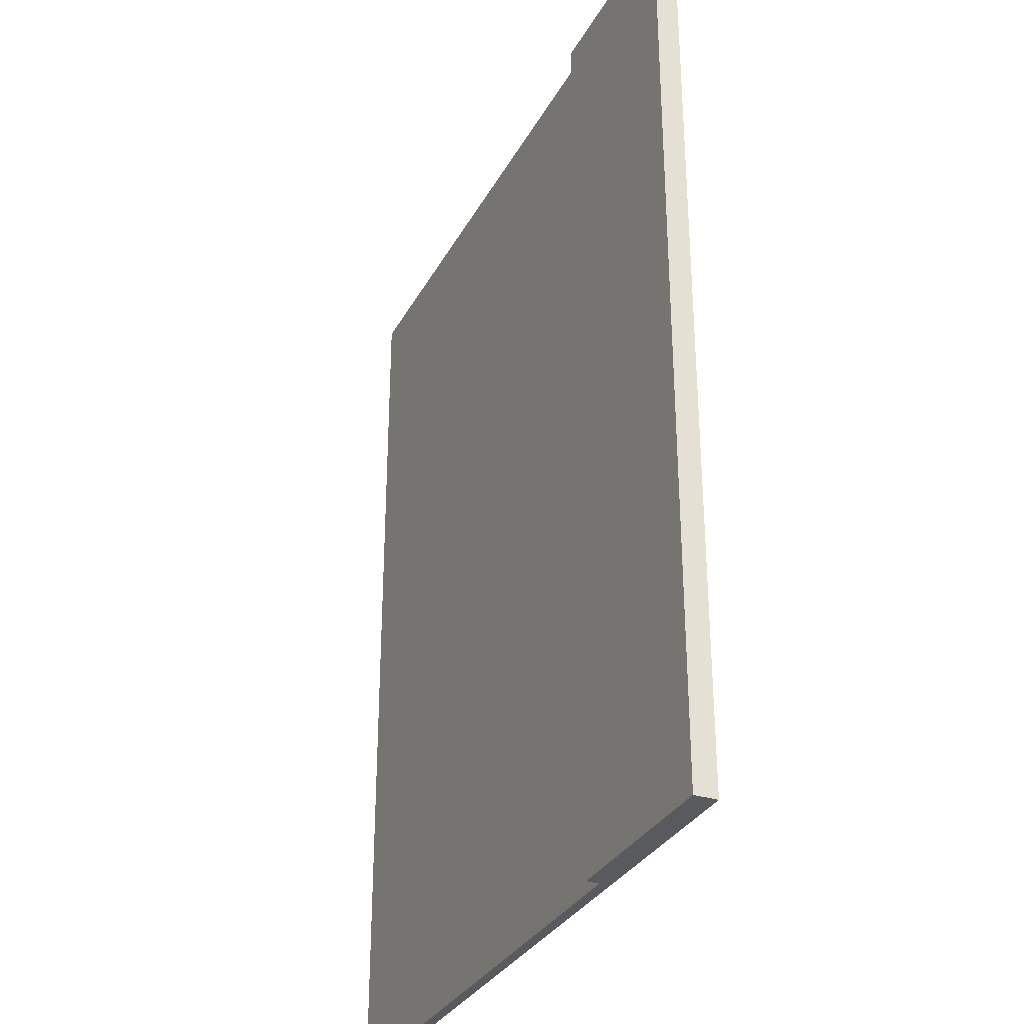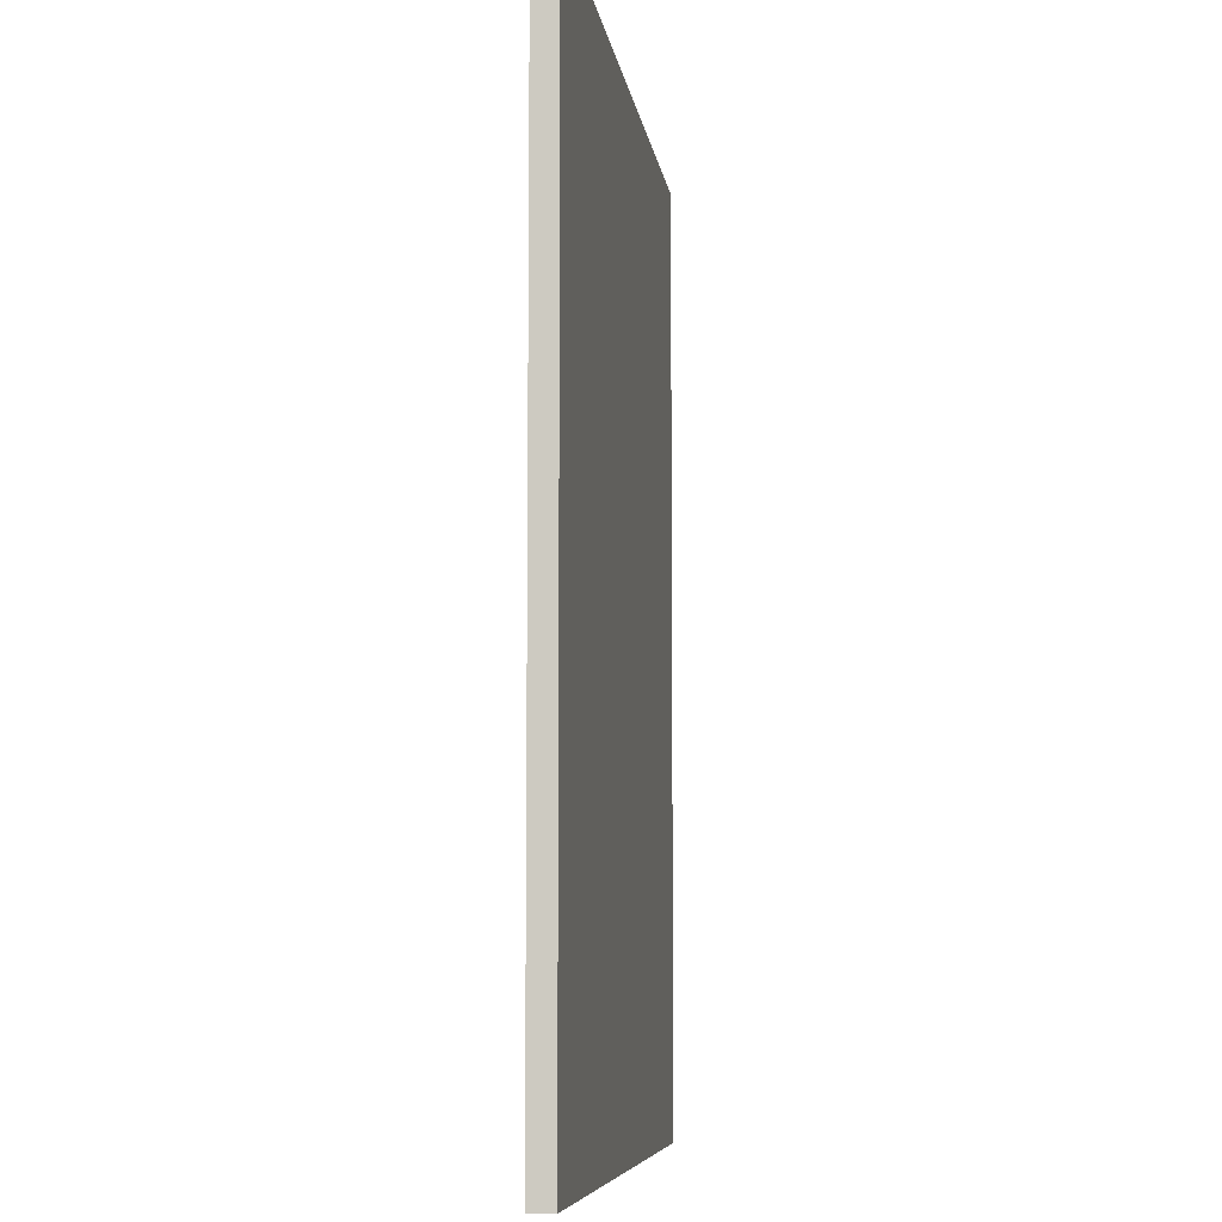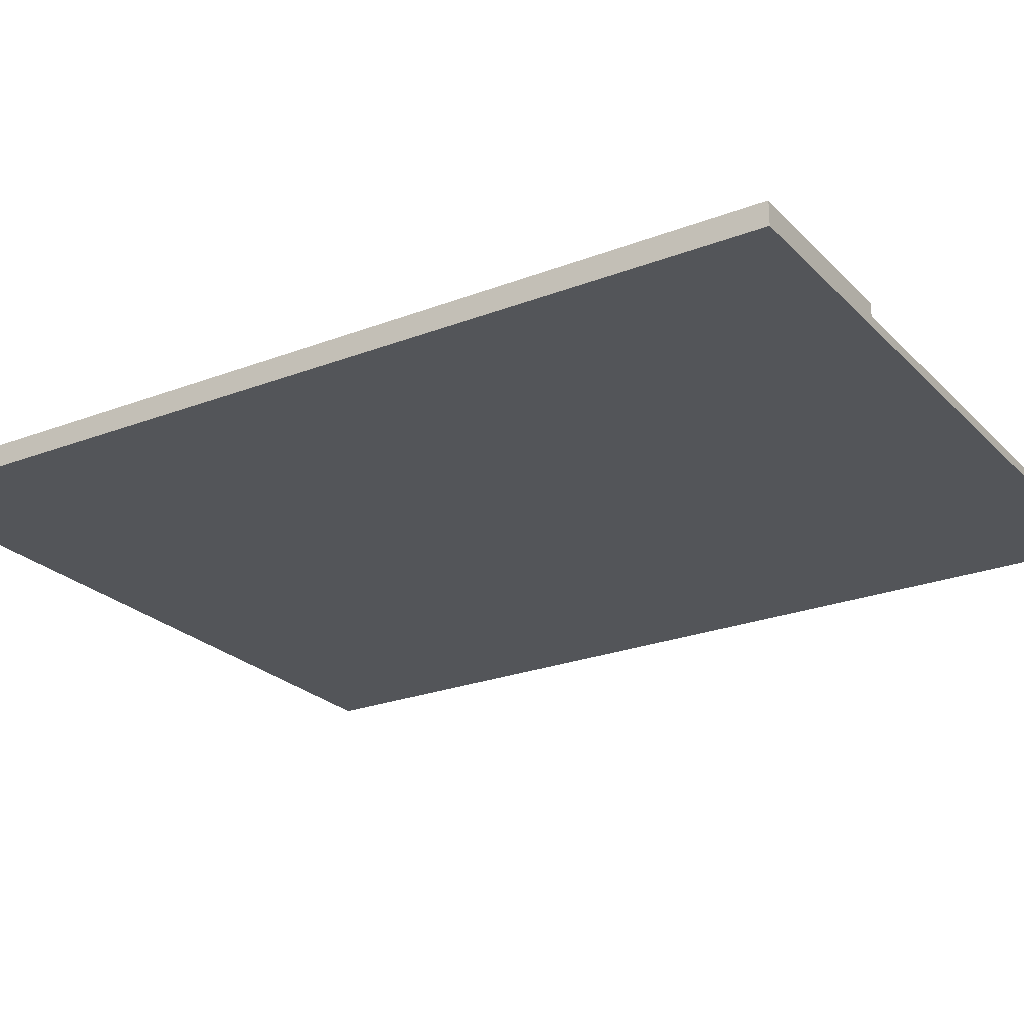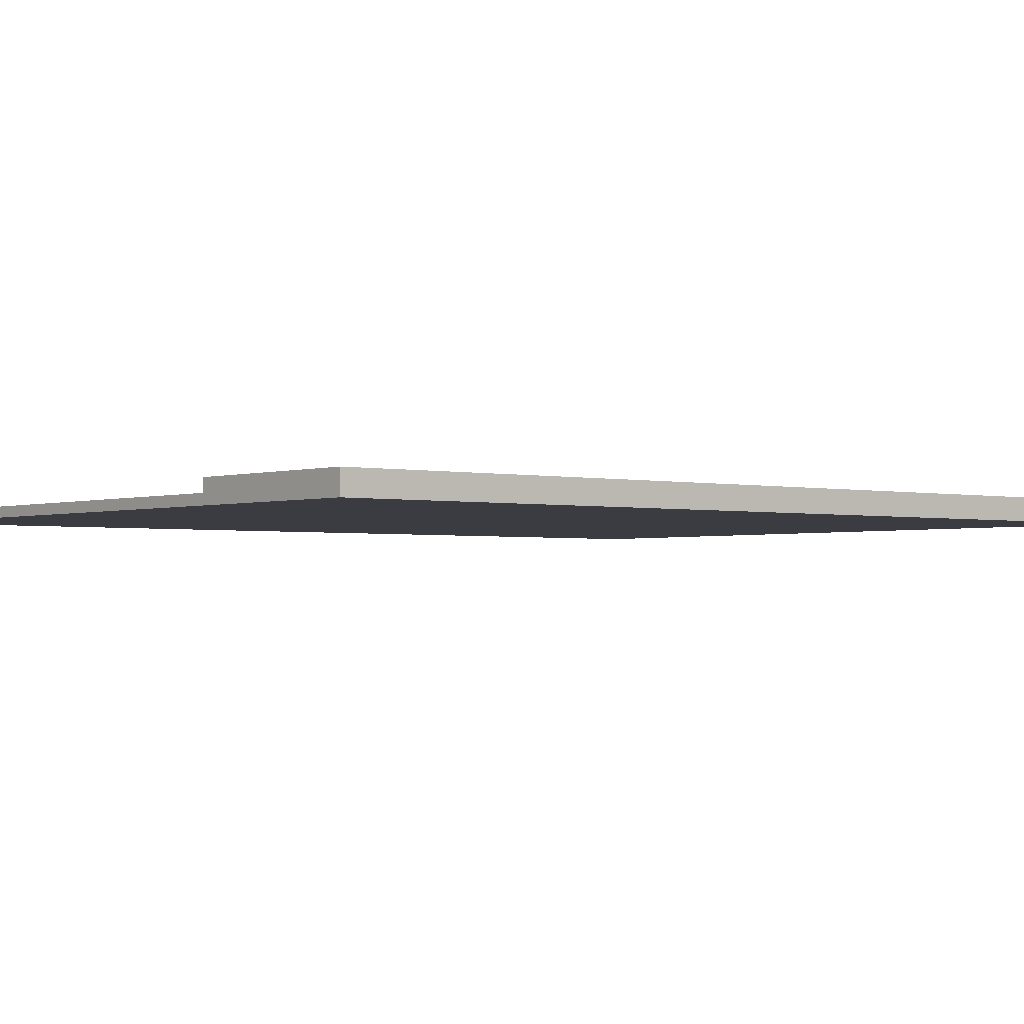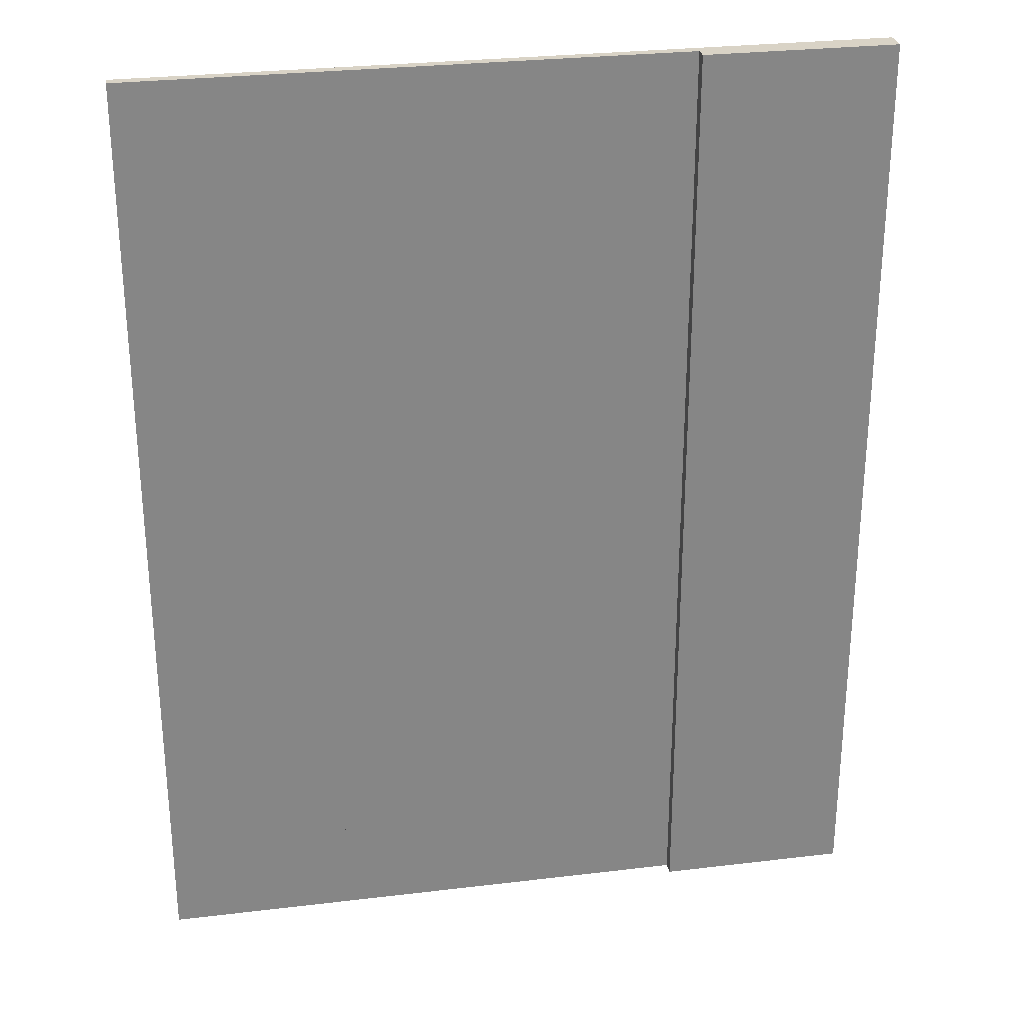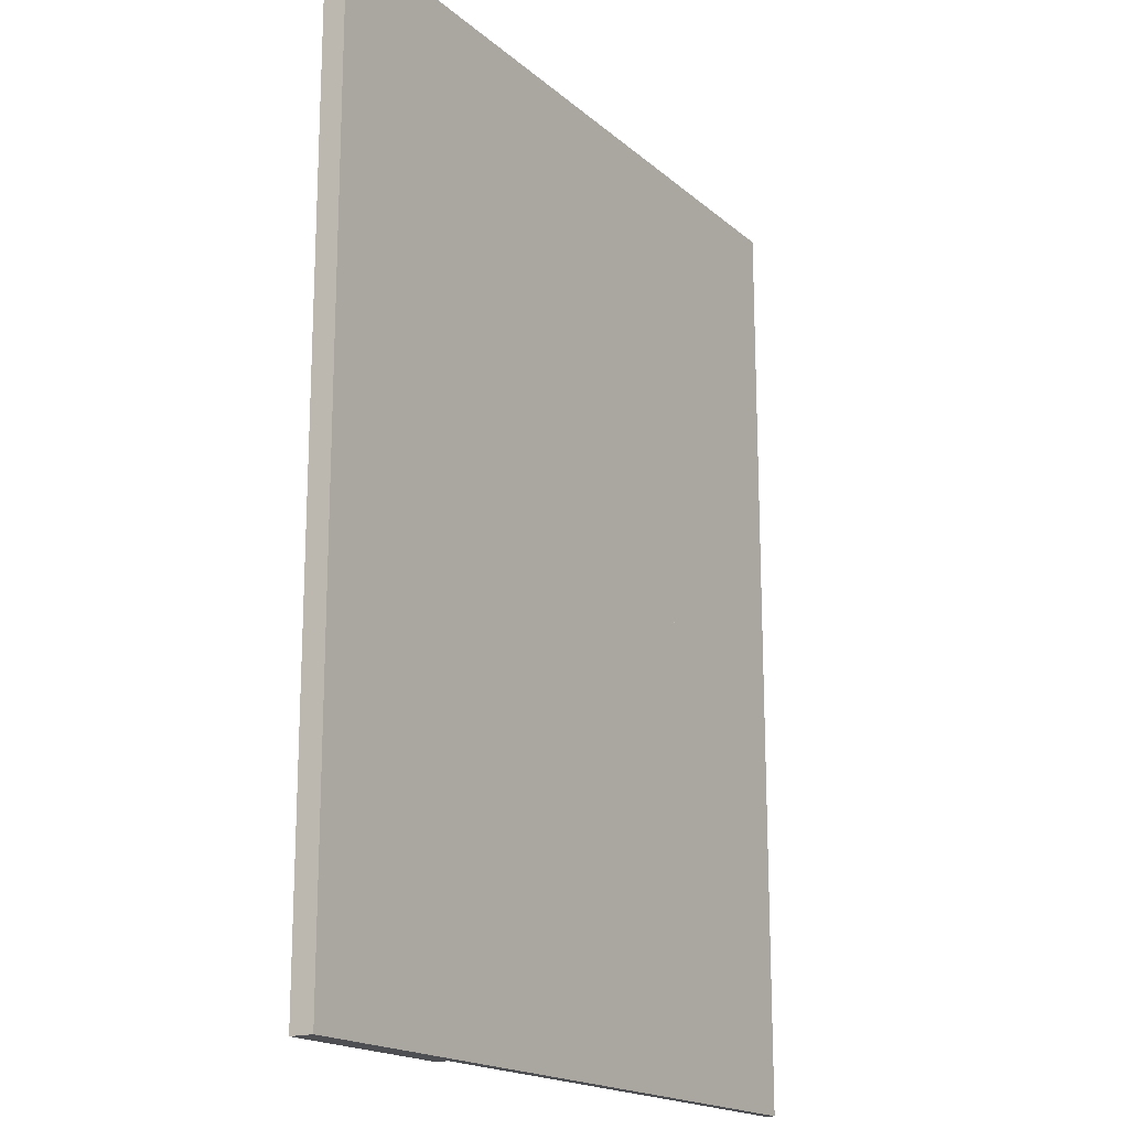
<metadata>
{"format":"obj","ext":"obj","renderer":"f3d","projection":"perspective","resolution":1024,"background":"white","views":[{"elev":-31.7,"azim":-114.3,"up":"+Z"},{"elev":-7.3,"azim":-82.4,"up":"+Z"},{"elev":-24.3,"azim":-57.6,"up":"+Y"},{"elev":-2.2,"azim":-129.5,"up":"+Y"},{"elev":28.3,"azim":169.7,"up":"+Z"},{"elev":-17.9,"azim":-57.8,"up":"+Z"}]}
</metadata>
<code>
v -0.9707 -0.03976 2.263
v -0.9707 0.01364 2.263
v -0.9707 -0.03976 0.3877
v 1.029 -0.03976 2.263
v 1.029 0.01364 2.263
v 1.029 -0.03976 0.3877
v 1.029 0.01364 0.3877
v -0.8497 -0.03976 0.3877
v -0.8497 0.01364 0.3877
v -0.8497 -0.03976 2.263
v -0.8497 0.01364 2.263
v -0.9707 0.07989 2.263
v -0.9707 0.07989 0.3877
v -0.8497 0.07989 2.263
v -0.8497 0.07989 0.3877
v -1.845 -0.03976 0.3877
v -1.845 -0.03976 2.263
v -1.845 0.01364 2.263
v -1.845 0.01364 0.3877
v -1.845 0.07989 2.263
v -1.845 0.07989 0.3877
v 1.029 0.01364 0.3877
v 1.029 -0.03976 0.3877
v 1.029 -0.03976 2.263
v 1.029 0.01364 2.263
v 1.997 0.01364 0.3877
v 1.997 -0.03976 0.3877
v 1.997 -0.03976 2.263
v 1.997 0.01364 2.263
v -0.9707 0.01364 -2.633
v -0.9707 -0.03976 -2.633
v -0.8497 -0.03976 -2.633
v -0.8497 0.01364 -2.633
v 1.029 0.01364 -2.633
v 1.029 -0.03976 -2.633
v -0.9707 0.07989 -2.633
v -0.8497 0.07989 -2.633
v -1.845 0.01364 -2.633
v -1.845 -0.03976 -2.633
v -1.845 0.07989 -2.633
v 1.029 0.01364 -2.633
v 1.029 -0.03976 -2.633
v 1.997 0.01364 -2.633
v 1.997 -0.03976 -2.633
v 0.2322 0.01364 0.3877
v 0.2322 -0.03976 2.263
v 0.2322 -0.03976 0.3877
v 0.2322 0.01364 2.263
v 0.2322 0.01364 -2.633
v 0.2322 -0.03976 -2.633
v 0.4245 0.01364 0.3877
v 0.4245 -0.03976 2.263
v 0.4245 0.01364 -2.633
v 0.4245 -0.03976 0.3877
v 0.4245 0.01364 2.263
v 0.4245 -0.03976 -2.633
v 0.6243 0.01364 0.3877
v 0.6243 -0.03976 2.263
v 0.6243 0.01364 -2.633
v 0.6243 -0.03976 0.3877
v 0.6243 0.01364 2.263
v 0.6243 -0.03976 -2.633
f 1 16 3
f 22 42 23
f 6 22 23
f 11 1 10
f 6 58 60
f 12 18 2
f 9 48 45
f 8 1 3
f 48 10 46
f 23 44 27
f 13 14 15
f 19 39 16
f 11 12 2
f 9 14 11
f 18 16 17
f 18 21 19
f 13 20 12
f 26 41 22
f 13 40 21
f 2 17 1
f 25 26 22
f 5 24 25
f 4 23 24
f 7 25 22
f 26 28 27
f 16 31 3
f 24 29 25
f 23 28 24
f 59 35 62
f 30 32 31
f 30 37 33
f 30 40 36
f 31 38 30
f 41 44 42
f 27 43 26
f 9 37 15
f 3 32 8
f 21 38 19
f 8 50 47
f 7 59 57
f 6 34 7
f 15 36 13
f 45 33 9
f 47 56 54
f 33 50 32
f 55 46 52
f 45 55 51
f 47 10 8
f 51 61 57
f 61 52 58
f 54 62 60
f 51 49 45
f 49 56 50
f 54 46 47
f 60 35 6
f 5 58 4
f 57 5 7
f 57 53 51
f 53 62 56
f 60 52 54
f 1 17 16
f 22 41 42
f 6 7 22
f 11 2 1
f 6 4 58
f 12 20 18
f 9 11 48
f 8 10 1
f 48 11 10
f 23 42 44
f 13 12 14
f 19 38 39
f 11 14 12
f 9 15 14
f 18 19 16
f 18 20 21
f 13 21 20
f 26 43 41
f 13 36 40
f 2 18 17
f 25 29 26
f 5 4 24
f 4 6 23
f 7 5 25
f 26 29 28
f 16 39 31
f 24 28 29
f 23 27 28
f 59 34 35
f 30 33 32
f 30 36 37
f 30 38 40
f 31 39 38
f 41 43 44
f 27 44 43
f 9 33 37
f 3 31 32
f 21 40 38
f 8 32 50
f 7 34 59
f 6 35 34
f 15 37 36
f 45 49 33
f 47 50 56
f 33 49 50
f 55 48 46
f 45 48 55
f 47 46 10
f 51 55 61
f 61 55 52
f 54 56 62
f 51 53 49
f 49 53 56
f 54 52 46
f 60 62 35
f 5 61 58
f 57 61 5
f 57 59 53
f 53 59 62
f 60 58 52

</code>
